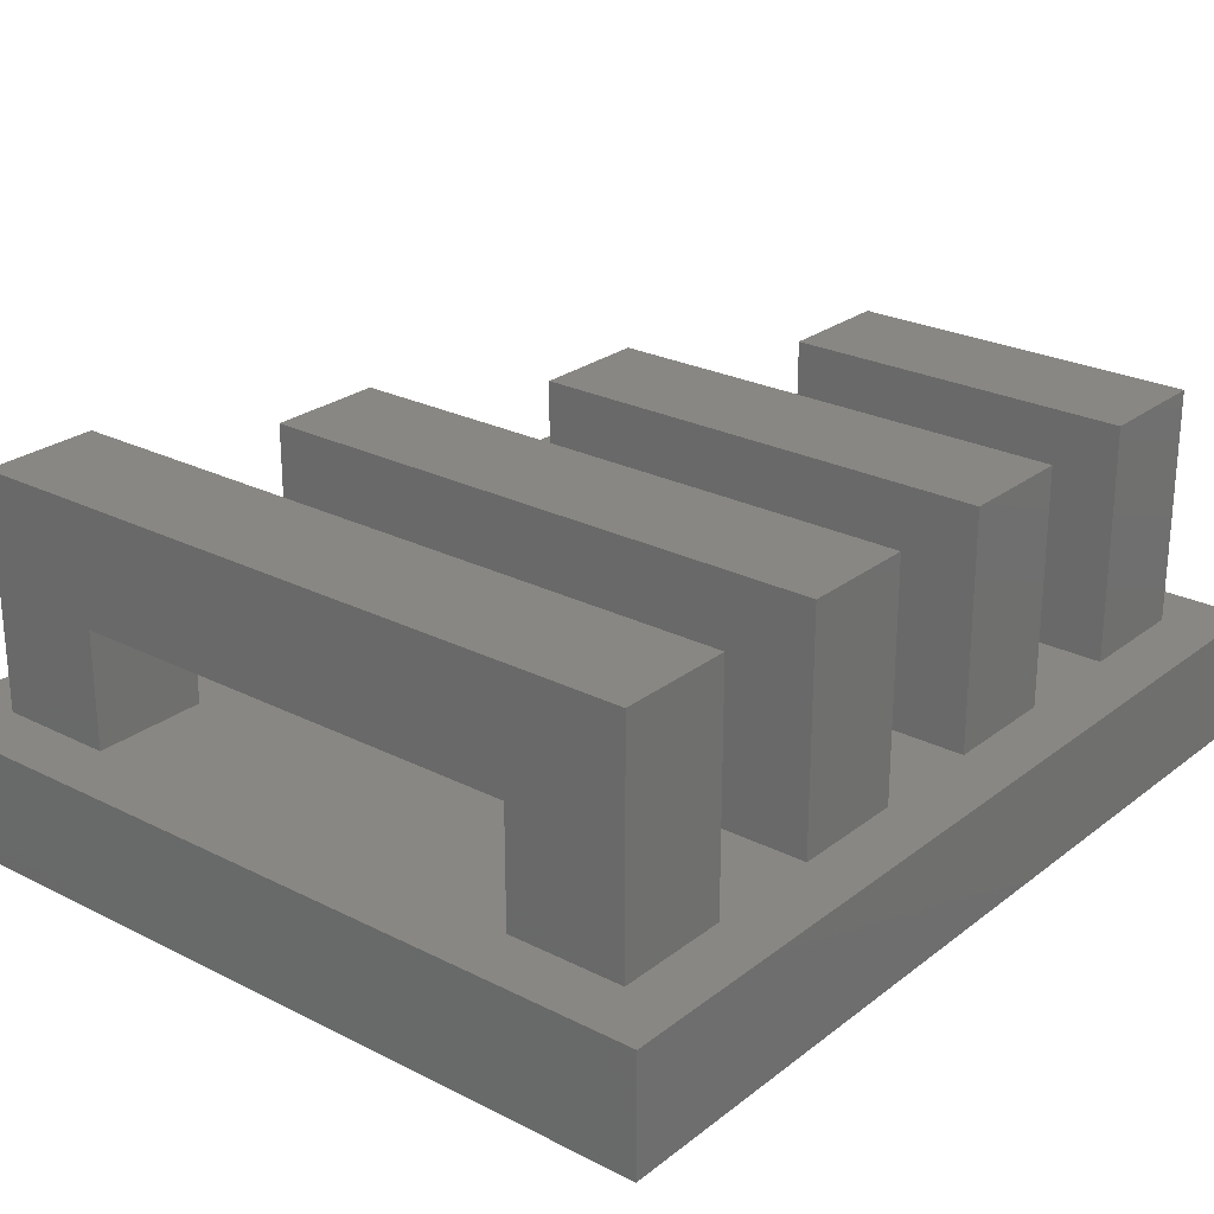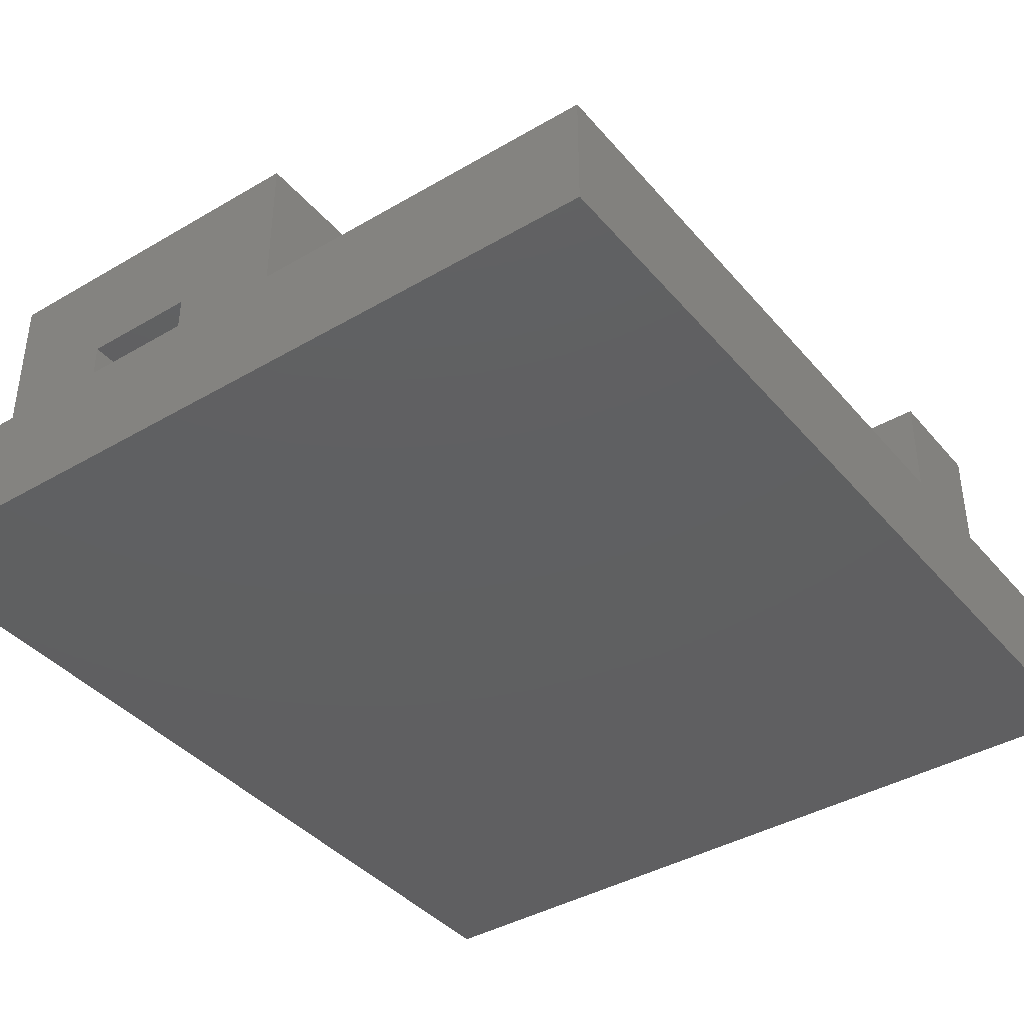
<metadata>
{"format":"stl","ext":"stl","renderer":"f3d","projection":"perspective","resolution":1024,"background":"white","views":[{"elev":25.3,"azim":-140.8,"up":"+Z"},{"elev":-39.8,"azim":36.0,"up":"+Z"}]}
</metadata>
<code>
# stl→obj: 493 verts, 804 faces
v 32.5 37.5 0
v 32.5 -2.5 0
v 32.5 37.5 -5
v 32.5 -2.5 -5
v -2.5 37.5 -5
v -2.5 -2.5 -5
v -2.5 37.5 0
v -2.5 -2.5 0
v 30 37.5 -4.643
v 30 37.5 -5
v 30 37.5 0
v 30 37.5 -3.333
v 30 37.5 -4
v 30 37.5 -4.286
v 0 37.5 -0.3571
v 0 37.5 -5
v 0 37.5 0
v 25 37.5 -3.929
v 25 37.5 -5
v 25 37.5 0
v 25 37.5 -2
v 25 37.5 -2.857
v 20 37.5 -3.214
v 20 37.5 -5
v 20 37.5 0
v 20 37.5 -1.429
v 15 37.5 -2.5
v 15 37.5 -5
v 15 37.5 0
v 30 -2.5 -0.3571
v 30 -2.5 0
v 30 -2.5 -5
v 30 -2.5 -1.667
v 30 -2.5 -1
v 30 -2.5 -0.7143
v 0 -2.5 -4.643
v 0 -2.5 0
v 0 -2.5 -5
v 25 -2.5 -1.071
v 25 -2.5 0
v 25 -2.5 -5
v 25 -2.5 -3
v 25 -2.5 -2.143
v 20 -2.5 -1.786
v 20 -2.5 0
v 20 -2.5 -5
v 20 -2.5 -3.571
v 15 -2.5 -2.5
v 15 -2.5 0
v 15 -2.5 -5
v 30 34.64 0
v 30 24.17 0
v 30 29.5 0
v 30 31.79 0
v 0 0.3571 0
v 30 35 0
v 25 35 0
v 24.31 35 0
v 20.31 35 0
v 20 35 0
v 19.38 35 0
v 15.38 35 0
v 15 35 0
v 14.76 35 0
v 14.16 35 0
v 2.159 35 0
v 0.8253 35 0
v 0.3125 35 0
v 0 35 0
v 25 28.93 0
v 25.94 30 0
v 25 30 0
v 25 13.5 0
v 30 30 0
v 29.22 30 0
v 25 20.36 0
v 21.56 25 0
v 22.94 30 0
v 20.94 30 0
v 20 30 0
v 20 25 0
v 25 25 0
v 18.12 30 0
v 16.88 25 0
v 16.12 30 0
v 15 30 0
v 15 25 0
v 14.27 30 0
v 13.78 25 0
v 12.48 30 0
v 10.79 25 0
v 6.476 30 0
v 2.476 30 0
v 4.127 25 0
v 0.9375 30 0
v 1.563 25 0
v 0 30 0
v 0 25 0
v 25 20 0
v 24.84 20 0
v 20 8.929 0
v 20 20 0
v 15 17.5 0
v 17.19 20 0
v 15.62 20 0
v 15 20 0
v 20 15 0
v 15 15 0
v 12.81 15 0
v 13.3 20 0
v 9.111 20 0
v 7.428 15 0
v 5.777 20 0
v 2.188 20 0
v 2.813 15 0
v 0 20 0
v 0 15 0
v 20 10 0
v 15 10 0
v 4.063 5 0
v 8.438 10 0
v 5.745 10 0
v 3.438 10 0
v 0 10 0
v 0 5 0
v 15 5 0
v 4.062 5 0
v 15 0 0
v 0 -5.551e-17 0
v 10 5 0
v 5 5 0
v 5 -3.701e-17 0
v 10 -1.85e-17 0
v 5 15 0
v 5 10 0
v 20 23.21 0
v 5 25 0
v 5 22.35 0
v 5 20 0
v 5 35 0
v 5 31.71 0
v 5 30 0
v 15 5 10
v 15 0 10
v 15 5 5
v 15 0 5
v 15 1.667 5
v 15 3.333 0
v 15 0.8333 0
v 15 11.67 0
v 15 13.33 5
v 15 14.17 0
v 15 15 5
v 15 10 5
v 20 15 10
v 20 10 10
v 20 15 5
v 20 10 5
v 20 11.67 5
v 20 13.33 0
v 20 10.83 0
v 20 21.67 0
v 20 23.33 5
v 20 24.17 0
v 20 25 5
v 20 20 5
v 25 25 10
v 25 20 10
v 25 25 5
v 25 20 5
v 25 21.67 5
v 25 23.33 0
v 25 20.83 0
v 25 31.67 0
v 25 33.33 5
v 25 34.17 0
v 25 35 5
v 25 30 5
v 30 35 10
v 30 30 10
v 30 35 5
v 30 30 5
v 30 31.67 5
v 30 33.33 0
v 30 30.83 0
v 25 35 5.833
v 25 35 10
v 25 35 6
v 26.67 35 5
v 25.83 35 0
v 28.33 35 0
v 25 30 9.167
v 25 30 10
v 25 30 9
v 26.67 30 0
v 28.33 30 5
v 29.17 30 0
v 25 34.17 10
v 25 34 10
v 20 25 6
v 20 25 10
v 20 25 6.25
v 21.67 25 5
v 20.83 25 0
v 23.33 25 0
v 20 35 6.667
v 20 35 6.042
v 20 35 5
v 20 35 10
v 20 35 7
v 20 35 6.875
v 20 30 8.333
v 20 30 8.958
v 20 30 10
v 20 30 5
v 20 30 8
v 20 30 8.125
v 20 33.33 10
v 20 33.96 10
v 20 33 10
v 20 33.12 10
v 25 30.83 5
v 20 31.67 5
v 20 34.67 5
v 25 34.83 5
v 20 34.88 5
v 20 31.04 5
v 20 20 9
v 20 20 10
v 20 20 8.75
v 21.67 20 0
v 23.33 20 5
v 24.17 20 0
v 20 24 10
v 20 23.75 10
v 15 15 6.25
v 15 15 10
v 15 15 6.667
v 16.67 15 5
v 15.83 15 0
v 18.33 15 0
v 15 25 7
v 15 25 6.333
v 15 25 5
v 15 25 10
v 15 25 7.5
v 15 25 7.333
v 15 35 7.5
v 15 35 7.083
v 15 35 5
v 15 35 10
v 15 35 8
v 15 35 7.917
v 15 30 7.5
v 15 30 7.917
v 15 30 10
v 15 30 5
v 15 30 7
v 15 30 7.083
v 15 32.5 10
v 15 32.92 10
v 15 32 10
v 15 32.08 10
v 15 32.5 5
v 15 34.5 5
v 15 34.92 5
v 15 32.08 5
v 15 20 8
v 15 20 8.667
v 15 20 10
v 15 20 5
v 15 20 7.5
v 15 20 7.667
v 15 23 10
v 15 23.67 10
v 15 22.5 10
v 15 22.67 10
v 20 21 5
v 15 22 5
v 15 24.5 5
v 20 24.75 5
v 15 24.83 5
v 15 21.33 5
v 15 10 8.75
v 15 10 10
v 15 10 8.333
v 16.67 10 0
v 18.33 10 5
v 19.17 10 0
v 15 13.75 10
v 15 13.33 10
v 0 5 5
v 0 0 5
v 0 5 10
v 0 0 10
v 0 2.5 0
v 0 1.667 0
v 0 3.333 5
v 0 0 0
v 0 15 5
v 0 10 5
v 0 15 10
v 0 10 10
v 0 12.5 0
v 0 11.67 0
v 0 13.33 5
v 0 25 5
v 0 20 5
v 0 25 10
v 0 20 10
v 0 22.5 0
v 0 21.67 0
v 0 23.33 5
v 0 35 5
v 0 30 5
v 0 35 10
v 0 30 10
v 0 32.5 0
v 0 31.67 0
v 0 33.33 5
v 5 5 8.333
v 10 5 6.667
v 10 5 5
v 5 5 5
v 5 5 10
v 10 5 10
v 10 5 7.5
v 1.667 5 5
v 0.8333 5 0
v 3.333 5 0
v 11.67 5 5
v 10.83 5 0
v 13.33 5 0
v 5 15 8.75
v 5 15 5
v 5 15 10
v 1.667 15 5
v 0.8333 15 0
v 3.333 15 0
v 5 25 9
v 5 25 5
v 5 25 10
v 1.667 25 5
v 0.8333 25 0
v 3.333 25 0
v 5 35 9.167
v 5 35 5
v 5 35 10
v 1.667 35 5
v 0.8333 35 0
v 3.333 35 0
v 5 30 5.833
v 5 30 10
v 5 30 5
v 1.667 30 0
v 3.333 30 5
v 4.167 30 0
v 5 30.83 10
v 5 34.17 5
v 5 31.67 5
v 5 33.33 0
v 5 32.5 0
v 5 20 6
v 5 20 10
v 5 20 5
v 1.667 20 0
v 3.333 20 5
v 4.167 20 0
v 5 21 10
v 5 24 5
v 5 21.67 5
v 5 23.33 0
v 5 22.5 0
v 5 10 6.25
v 5 10 10
v 5 10 5
v 1.667 10 0
v 3.333 10 5
v 4.167 10 0
v 5 11.25 10
v 15 11.25 5
v 5 13.75 5
v 15 14.58 5
v 5 11.67 5
v 5 13.33 0
v 5 12.5 0
v 5 0 6.667
v 10 0 8.333
v 10 0 10
v 5 0 10
v 5 0 5
v 10 0 5
v 10 0 7.5
v 1.667 0 0
v 3.333 0 5
v 4.167 0 0
v 5 0 0
v 10 0 0
v 11.67 0 0
v 13.33 0 5
v 14.17 0 0
v 5 1.667 10
v 10 3.333 10
v 10 2.5 10
v 10 1.667 5
v 5 3.333 5
v 10 4.167 5
v 5 1.667 5
v 5 3.333 0
v 5 2.5 0
v 10 1.667 0
v 10 3.333 5
v 10 4.167 0
v 30 0.3571 -5
v 30 27.02 -5
v 30 32.36 -5
v 30 34.64 -5
v 0 34.64 -5
v 25 35 -5
v 30 35 -5
v 20 35 -5
v 21.46 35 -5
v 15 35 -5
v 15.88 35 -5
v 19.88 35 -5
v 0 35 -5
v 1.687 35 -5
v 1.875 35 -5
v 13.88 35 -5
v 25 6.071 -5
v 25 22.07 -5
v 28.85 30 -5
v 30 30 -5
v 25 28.93 -5
v 25.94 30 -5
v 25 30 -5
v 21.56 25 -5
v 25 25 -5
v 20 25 -5
v 20 30 -5
v 24.38 30 -5
v 15 25 -5
v 15 30 -5
v 17.62 30 -5
v 19.38 25 -5
v 19.62 30 -5
v 8.437 25 -5
v 4.062 30 -5
v 5.062 30 -5
v 5.625 30 -5
v 9.375 25 -5
v 11.62 30 -5
v 0 25 -5
v 0 30 -5
v 4.063 30 -5
v 8.438 25 -5
v 20 11.79 -5
v 23.99 20 -5
v 25 20 -5
v 20 20 -5
v 17.19 15 -5
v 15 17.5 -5
v 17.19 20 -5
v 18.9 20 -5
v 20 15 -5
v 15 20 -5
v 15 15 -5
v 12.81 20 -5
v 13.12 20 -5
v 0 15 -5
v 0 20 -5
v 12 15 -5
v 15 10 -5
v 20 10 -5
v 0 5 -5
v 0 10 -5
v 6 10 -5
v 15 5 -5
v 0 0 -5
v 15 0 -5
v 5 5 -5
v 10 5 -5
v 10 0 -5
v 5 0 -5
v 5 15 -5
v 5 10 -5
v 20 23.21 -5
v 5 25 -5
v 5 20 -5
v 5 30.09 -5
v 5 30 -5
v 5 30.83 -5
v 5 35 -5
f 1 2 3
f 2 4 3
f 5 6 7
f 6 8 7
f 9 3 10
f 11 1 3
f 11 3 12
f 12 3 13
f 13 3 14
f 14 3 9
f 5 7 15
f 5 15 16
f 7 17 15
f 18 9 10
f 18 10 19
f 20 11 12
f 20 12 13
f 20 13 21
f 21 13 14
f 21 14 22
f 22 14 9
f 22 9 18
f 23 18 19
f 23 19 24
f 25 20 21
f 25 21 22
f 25 22 26
f 26 22 18
f 26 18 23
f 27 23 24
f 27 24 28
f 29 25 26
f 29 26 23
f 29 23 27
f 15 27 28
f 15 28 16
f 17 29 27
f 17 27 15
f 30 2 31
f 32 4 2
f 32 2 33
f 33 2 34
f 34 2 35
f 35 2 30
f 8 6 36
f 8 36 37
f 6 38 36
f 39 30 31
f 39 31 40
f 41 32 33
f 41 33 34
f 41 34 42
f 42 34 35
f 42 35 43
f 43 35 30
f 43 30 39
f 44 39 40
f 44 40 45
f 46 41 42
f 46 42 43
f 46 43 47
f 47 43 39
f 47 39 44
f 48 44 45
f 48 45 49
f 50 46 47
f 50 47 44
f 50 44 48
f 36 48 49
f 36 49 37
f 38 50 48
f 38 48 36
f 51 1 11
f 31 2 1
f 31 1 52
f 52 1 53
f 53 1 54
f 54 1 51
f 7 8 55
f 7 55 17
f 8 37 55
f 56 11 20
f 56 20 57
f 57 20 58
f 58 20 25
f 58 25 59
f 59 25 60
f 60 25 61
f 61 25 29
f 61 29 62
f 62 29 63
f 63 29 64
f 64 29 65
f 65 29 17
f 65 17 66
f 66 17 67
f 67 17 68
f 68 17 69
f 70 71 72
f 40 31 52
f 40 52 53
f 40 53 73
f 73 53 74
f 73 74 75
f 73 75 76
f 76 75 71
f 76 71 70
f 77 70 72
f 77 72 78
f 77 78 79
f 77 79 80
f 77 80 81
f 82 70 77
f 81 80 83
f 81 83 84
f 84 83 85
f 84 85 86
f 84 86 87
f 87 86 88
f 87 88 89
f 89 88 90
f 89 90 91
f 91 90 92
f 91 92 93
f 91 93 94
f 94 93 95
f 94 95 96
f 96 95 97
f 96 97 98
f 45 40 73
f 45 73 99
f 45 99 100
f 45 100 101
f 101 100 102
f 103 104 105
f 103 105 106
f 107 102 104
f 107 104 103
f 107 103 108
f 109 103 106
f 109 106 110
f 109 110 111
f 109 111 112
f 112 111 113
f 112 113 114
f 112 114 115
f 115 114 116
f 115 116 117
f 108 103 109
f 49 45 101
f 49 101 118
f 49 118 119
f 120 121 122
f 120 122 123
f 120 123 124
f 120 124 125
f 126 119 121
f 126 121 127
f 37 49 128
f 37 128 129
f 130 131 132
f 130 132 133
f 121 109 112
f 121 112 122
f 122 112 134
f 122 134 135
f 119 108 109
f 119 109 121
f 104 136 81
f 104 81 84
f 104 84 105
f 105 84 87
f 105 87 106
f 102 136 104
f 106 87 89
f 106 89 110
f 110 89 91
f 110 91 111
f 111 91 137
f 111 137 138
f 111 138 113
f 113 138 139
f 72 57 58
f 72 58 78
f 78 58 59
f 78 59 79
f 79 59 60
f 79 60 80
f 80 60 61
f 80 61 83
f 83 61 62
f 83 62 85
f 85 62 63
f 85 63 86
f 86 63 64
f 86 64 88
f 88 64 65
f 88 65 90
f 90 65 140
f 90 140 141
f 90 141 92
f 92 141 142
f 143 144 145
f 144 146 145
f 145 147 148
f 145 148 126
f 147 146 128
f 147 128 149
f 147 149 148
f 150 151 152
f 152 151 153
f 152 153 108
f 119 154 151
f 119 151 150
f 155 156 157
f 156 158 157
f 157 159 160
f 157 160 107
f 159 158 118
f 159 118 161
f 159 161 160
f 162 163 164
f 164 163 165
f 164 165 81
f 102 166 163
f 102 163 162
f 167 168 169
f 168 170 169
f 169 171 172
f 169 172 82
f 171 170 99
f 171 99 173
f 171 173 172
f 174 175 176
f 176 175 177
f 176 177 57
f 72 178 175
f 72 175 174
f 179 180 181
f 180 182 181
f 181 183 184
f 181 184 56
f 183 182 74
f 183 74 185
f 183 185 184
f 186 181 177
f 187 179 181
f 187 181 188
f 188 181 186
f 57 177 189
f 57 189 190
f 190 189 191
f 189 181 56
f 189 56 191
f 192 180 193
f 178 182 180
f 178 180 194
f 194 180 192
f 178 72 195
f 178 195 196
f 196 195 197
f 196 197 74
f 196 74 182
f 198 179 187
f 193 180 179
f 193 179 199
f 199 179 198
f 200 169 165
f 201 167 169
f 201 169 202
f 202 169 200
f 81 165 203
f 81 203 204
f 204 203 205
f 203 169 82
f 203 82 205
f 206 186 177
f 206 177 207
f 207 177 208
f 209 187 188
f 209 188 210
f 210 188 186
f 210 186 211
f 211 186 206
f 212 192 193
f 212 193 213
f 213 193 214
f 215 178 194
f 215 194 216
f 216 194 192
f 216 192 217
f 217 192 212
f 218 198 187
f 218 187 219
f 219 187 209
f 214 193 199
f 214 199 220
f 220 199 198
f 220 198 221
f 221 198 218
f 222 223 224
f 222 224 225
f 225 224 226
f 225 226 208
f 225 208 177
f 178 215 227
f 178 227 223
f 178 223 222
f 228 168 229
f 166 170 168
f 166 168 230
f 230 168 228
f 166 102 231
f 166 231 232
f 232 231 233
f 232 233 99
f 232 99 170
f 234 167 201
f 229 168 167
f 229 167 235
f 235 167 234
f 236 157 153
f 237 155 157
f 237 157 238
f 238 157 236
f 108 153 239
f 108 239 240
f 240 239 241
f 239 157 107
f 239 107 241
f 242 200 165
f 242 165 243
f 243 165 244
f 245 201 202
f 245 202 246
f 246 202 200
f 246 200 247
f 247 200 242
f 248 206 207
f 248 207 249
f 249 207 208
f 249 208 250
f 251 209 210
f 251 210 252
f 252 210 211
f 252 211 253
f 253 211 206
f 253 206 248
f 254 212 213
f 254 213 255
f 255 213 214
f 255 214 256
f 257 215 216
f 257 216 258
f 258 216 217
f 258 217 259
f 259 217 212
f 259 212 254
f 260 218 219
f 260 219 261
f 261 219 209
f 261 209 251
f 256 214 220
f 256 220 262
f 262 220 221
f 262 221 263
f 263 221 218
f 263 218 260
f 223 264 265
f 223 265 224
f 224 265 266
f 224 266 226
f 226 266 250
f 226 250 208
f 215 257 267
f 215 267 227
f 227 267 264
f 227 264 223
f 268 228 229
f 268 229 269
f 269 229 270
f 271 166 230
f 271 230 272
f 272 230 228
f 272 228 273
f 273 228 268
f 274 234 201
f 274 201 275
f 275 201 245
f 270 229 235
f 270 235 276
f 276 235 234
f 276 234 277
f 277 234 274
f 278 279 280
f 278 280 281
f 281 280 282
f 281 282 244
f 281 244 165
f 166 271 283
f 166 283 279
f 166 279 278
f 284 156 285
f 154 158 156
f 154 156 286
f 286 156 284
f 154 119 287
f 154 287 288
f 288 287 289
f 288 289 118
f 288 118 158
f 290 155 237
f 285 156 155
f 285 155 291
f 291 155 290
f 292 293 294
f 293 295 294
f 292 125 296
f 292 296 297
f 292 297 298
f 298 297 299
f 298 299 293
f 300 301 302
f 301 303 302
f 300 117 304
f 300 304 305
f 300 305 306
f 306 305 124
f 306 124 301
f 307 308 309
f 308 310 309
f 307 98 311
f 307 311 312
f 307 312 313
f 313 312 116
f 313 116 308
f 314 315 316
f 315 317 316
f 314 69 318
f 314 318 319
f 314 319 320
f 320 319 97
f 320 97 315
f 321 322 323
f 321 323 324
f 325 326 327
f 325 327 322
f 325 322 321
f 292 294 321
f 292 321 324
f 294 325 321
f 125 292 328
f 125 328 329
f 329 328 330
f 328 324 131
f 328 131 330
f 322 145 323
f 326 143 145
f 326 145 327
f 327 145 322
f 130 323 331
f 130 331 332
f 332 331 333
f 331 145 126
f 331 126 333
f 334 236 153
f 334 153 335
f 336 237 238
f 336 238 236
f 336 236 334
f 300 302 334
f 300 334 335
f 302 336 334
f 117 300 337
f 117 337 338
f 338 337 339
f 337 335 134
f 337 134 339
f 340 242 243
f 340 243 244
f 340 244 341
f 342 245 246
f 342 246 247
f 342 247 242
f 342 242 340
f 307 309 340
f 307 340 341
f 309 342 340
f 98 307 343
f 98 343 344
f 344 343 345
f 343 341 137
f 343 137 345
f 346 248 249
f 346 249 250
f 346 250 347
f 348 251 252
f 348 252 253
f 348 253 248
f 348 248 346
f 314 316 346
f 314 346 347
f 316 348 346
f 69 314 349
f 69 349 350
f 350 349 351
f 349 347 140
f 349 140 351
f 352 254 255
f 352 255 256
f 352 256 353
f 354 257 258
f 354 258 259
f 354 259 254
f 354 254 352
f 317 315 352
f 317 352 353
f 315 354 352
f 315 97 355
f 315 355 356
f 356 355 357
f 356 357 142
f 356 142 354
f 358 260 261
f 358 261 251
f 358 251 348
f 353 256 262
f 353 262 263
f 353 263 260
f 353 260 358
f 316 317 358
f 316 358 348
f 317 353 358
f 264 359 265
f 265 359 347
f 265 347 266
f 266 347 250
f 257 354 359
f 257 359 267
f 267 359 264
f 360 361 140
f 360 140 347
f 354 142 362
f 354 362 361
f 354 361 360
f 363 268 269
f 363 269 270
f 363 270 364
f 365 271 272
f 365 272 273
f 365 273 268
f 365 268 363
f 310 308 363
f 310 363 364
f 308 365 363
f 308 116 366
f 308 366 367
f 367 366 368
f 367 368 139
f 367 139 365
f 369 274 275
f 369 275 245
f 369 245 342
f 364 270 276
f 364 276 277
f 364 277 274
f 364 274 369
f 309 310 369
f 309 369 342
f 310 364 369
f 279 370 280
f 280 370 341
f 280 341 282
f 282 341 244
f 271 365 370
f 271 370 283
f 283 370 279
f 371 372 137
f 371 137 341
f 365 139 373
f 365 373 372
f 365 372 371
f 374 284 285
f 374 285 375
f 376 154 286
f 376 286 284
f 376 284 374
f 303 301 374
f 303 374 375
f 301 376 374
f 301 124 377
f 301 377 378
f 378 377 379
f 378 379 135
f 378 135 376
f 380 290 237
f 380 237 336
f 375 285 291
f 375 291 290
f 375 290 380
f 302 303 380
f 302 380 336
f 303 375 380
f 381 382 383
f 383 382 335
f 383 335 153
f 154 376 382
f 154 382 381
f 384 385 134
f 384 134 335
f 376 135 386
f 376 386 385
f 376 385 384
f 387 388 389
f 387 389 390
f 391 392 393
f 391 393 388
f 391 388 387
f 295 293 387
f 295 387 390
f 293 391 387
f 293 299 394
f 293 394 395
f 395 394 396
f 395 396 397
f 395 397 391
f 388 144 389
f 392 146 144
f 392 144 393
f 393 144 388
f 392 398 399
f 392 399 400
f 400 399 401
f 400 401 128
f 400 128 146
f 402 403 326
f 402 326 325
f 390 389 404
f 390 404 403
f 390 403 402
f 294 295 402
f 294 402 325
f 295 390 402
f 403 143 326
f 389 144 143
f 389 143 404
f 404 143 403
f 405 406 407
f 407 406 324
f 407 324 323
f 392 391 406
f 392 406 405
f 408 409 131
f 408 131 324
f 391 397 410
f 391 410 409
f 391 409 408
f 411 412 413
f 413 412 323
f 413 323 130
f 398 392 412
f 398 412 411
f 3 4 414
f 3 414 415
f 3 415 416
f 3 416 417
f 3 417 10
f 4 32 414
f 418 5 16
f 38 6 5
f 38 5 418
f 419 19 10
f 419 10 420
f 421 24 422
f 422 24 19
f 422 19 419
f 423 28 424
f 424 28 24
f 424 24 425
f 425 24 421
f 426 16 427
f 427 16 428
f 428 16 28
f 428 28 429
f 429 28 423
f 414 430 415
f 415 430 431
f 415 431 432
f 415 432 433
f 432 431 434
f 432 434 435
f 435 434 436
f 32 41 430
f 32 430 414
f 437 434 438
f 434 437 439
f 434 439 440
f 434 440 441
f 434 441 436
f 442 443 444
f 442 444 445
f 445 444 446
f 445 446 440
f 445 440 439
f 447 448 449
f 447 449 450
f 447 450 451
f 451 450 452
f 451 452 443
f 451 443 442
f 453 454 455
f 453 455 456
f 430 457 458
f 430 458 459
f 458 457 460
f 41 46 457
f 41 457 430
f 461 462 463
f 461 463 464
f 461 464 460
f 461 460 465
f 463 462 466
f 467 462 461
f 462 468 469
f 462 469 466
f 470 471 468
f 470 468 462
f 470 462 472
f 472 462 467
f 46 50 473
f 46 473 474
f 475 476 477
f 475 477 473
f 475 473 478
f 50 38 479
f 50 479 480
f 481 482 483
f 481 483 484
f 482 478 480
f 482 480 483
f 479 475 481
f 479 481 484
f 485 472 477
f 485 477 486
f 477 472 467
f 477 467 473
f 457 461 465
f 473 467 461
f 473 461 457
f 473 457 474
f 476 470 485
f 476 485 486
f 463 487 464
f 464 487 460
f 487 463 466
f 487 466 442
f 487 442 445
f 487 445 439
f 468 447 451
f 468 451 469
f 469 451 442
f 469 442 466
f 488 456 468
f 488 468 489
f 458 431 459
f 431 458 460
f 431 460 487
f 431 487 437
f 431 437 438
f 437 487 439
f 471 453 488
f 471 488 489
f 440 421 422
f 440 422 441
f 441 422 419
f 441 419 436
f 443 423 424
f 443 424 444
f 444 424 425
f 444 425 446
f 446 425 421
f 446 421 440
f 490 449 491
f 449 490 492
f 449 492 450
f 450 492 493
f 450 493 429
f 450 429 452
f 452 429 423
f 452 423 443
f 432 416 433
f 416 432 435
f 416 435 417
f 417 435 436
f 417 436 419
f 417 419 420
f 448 418 426
f 448 426 427
f 448 427 490
f 448 490 491
f 490 427 428
f 490 428 492
f 492 428 493
f 454 418 455

</code>
